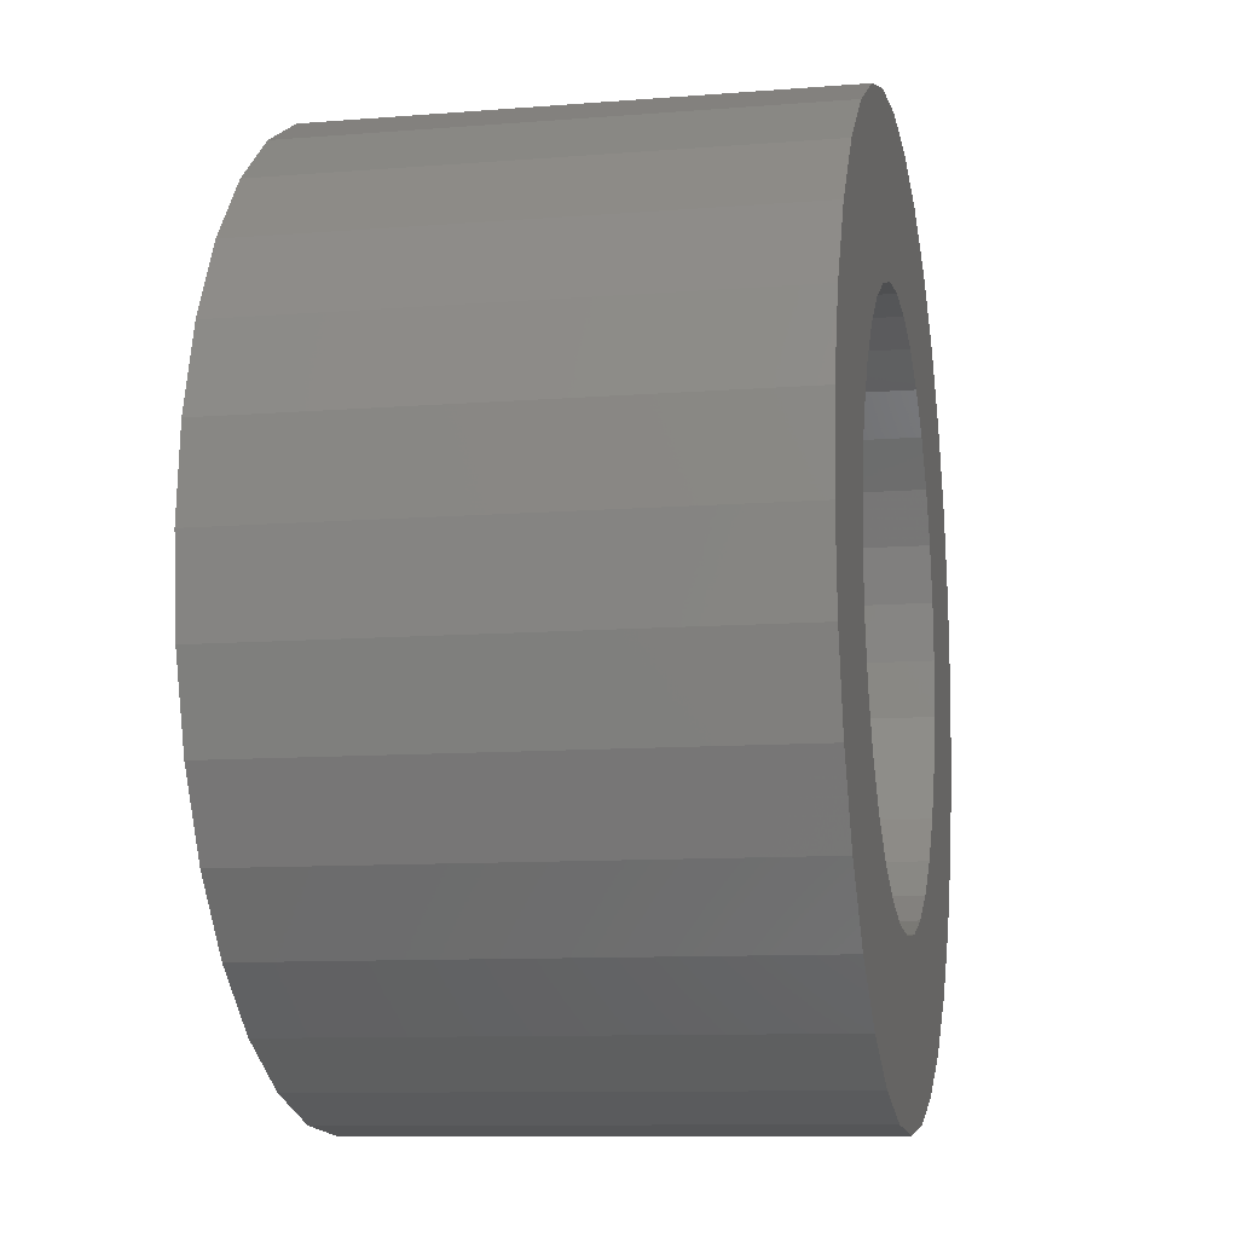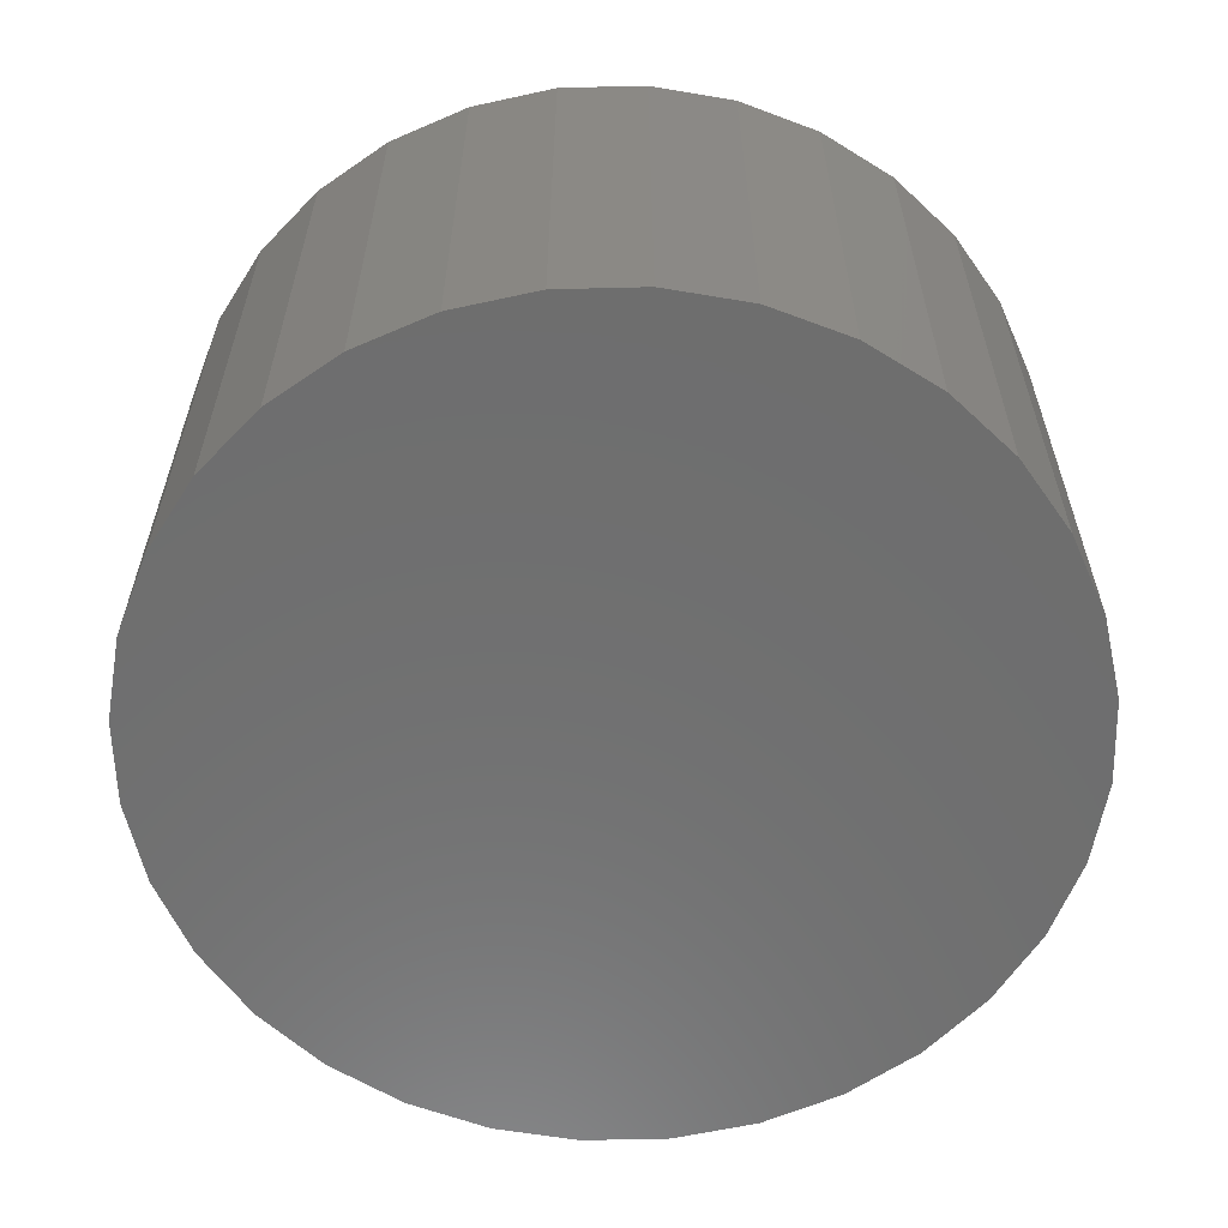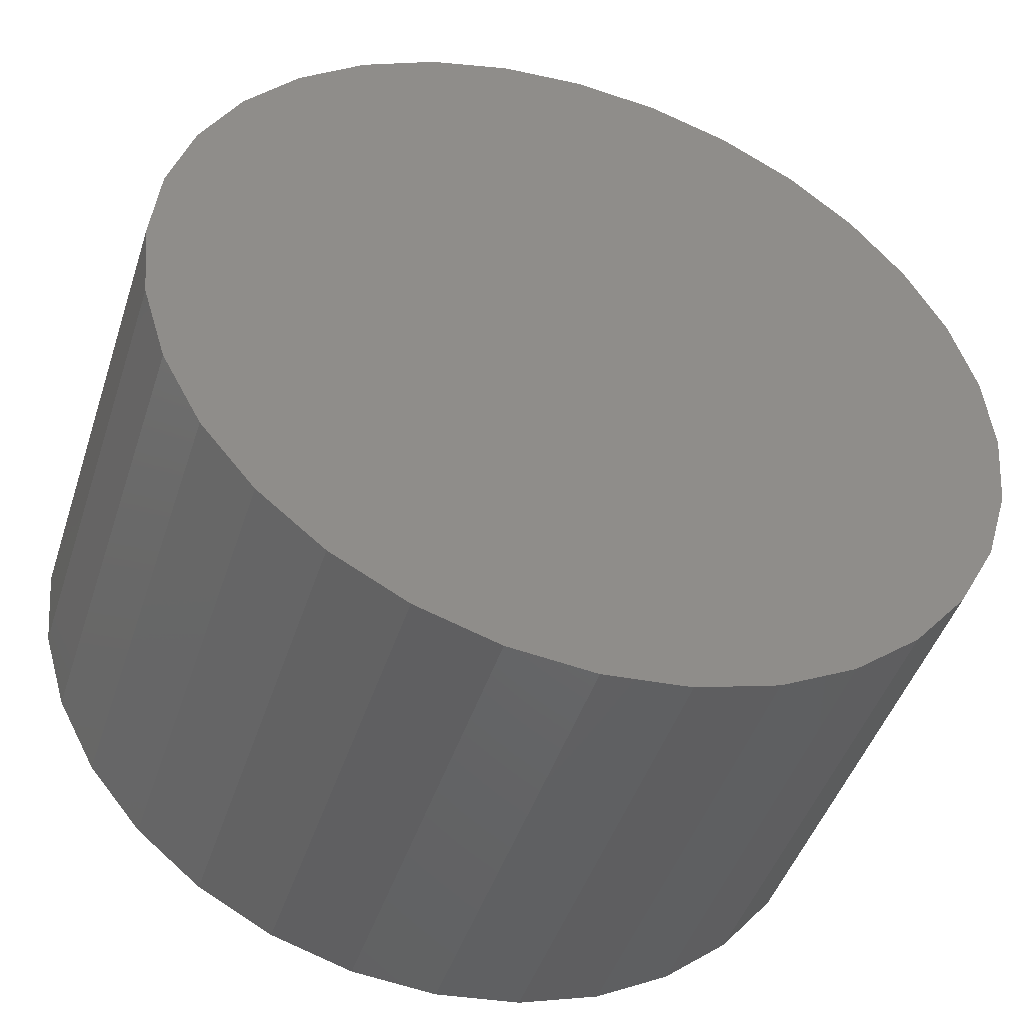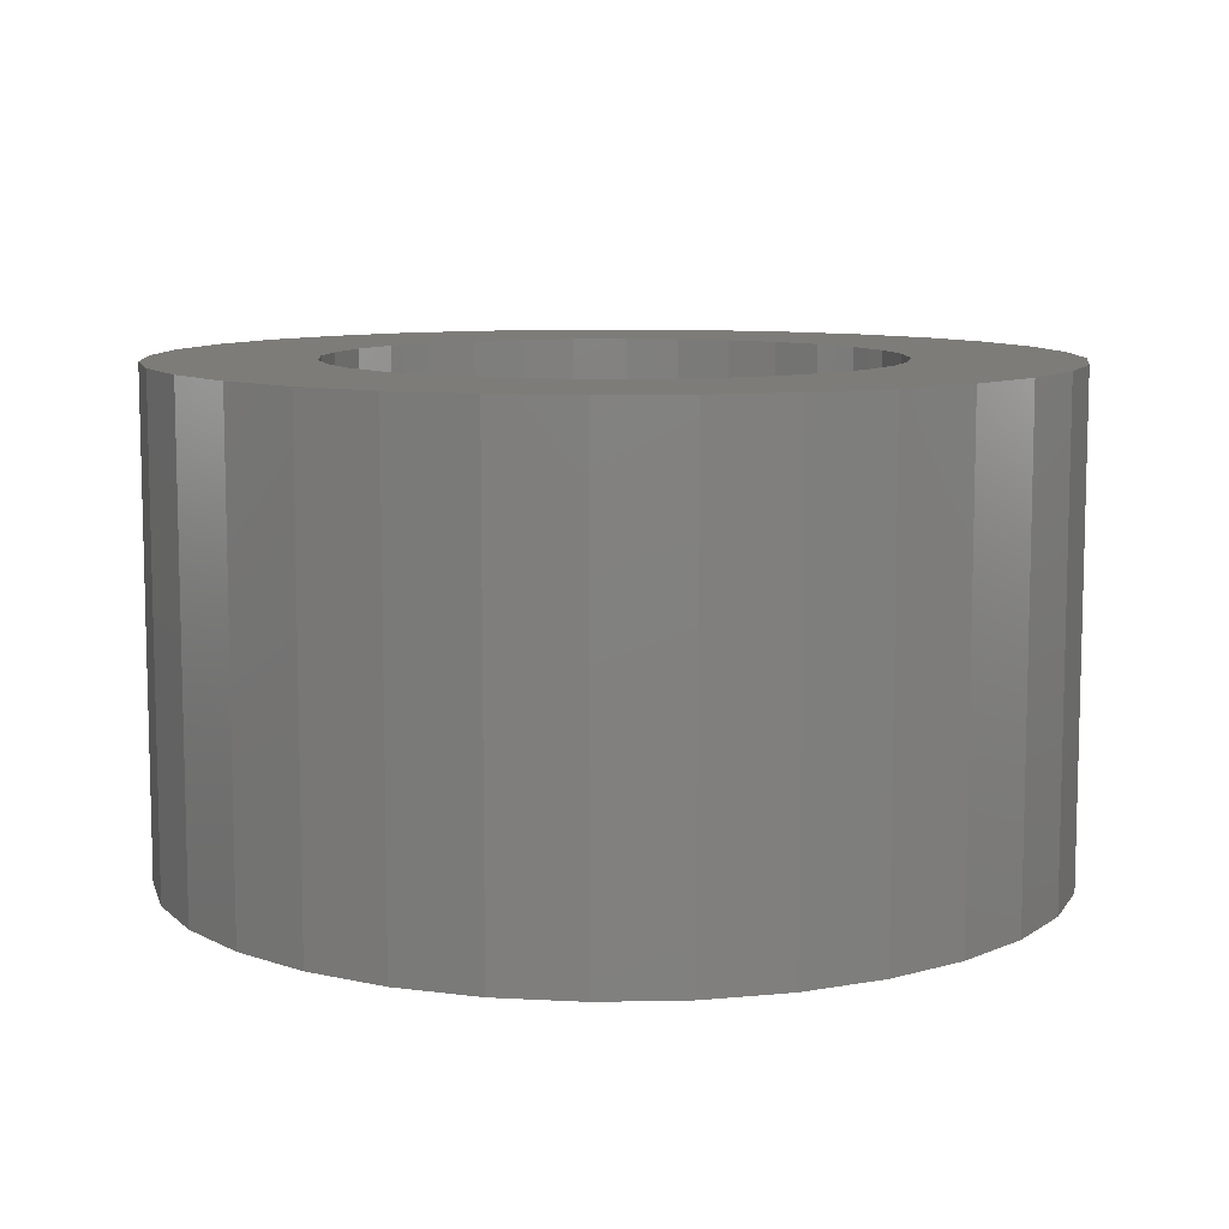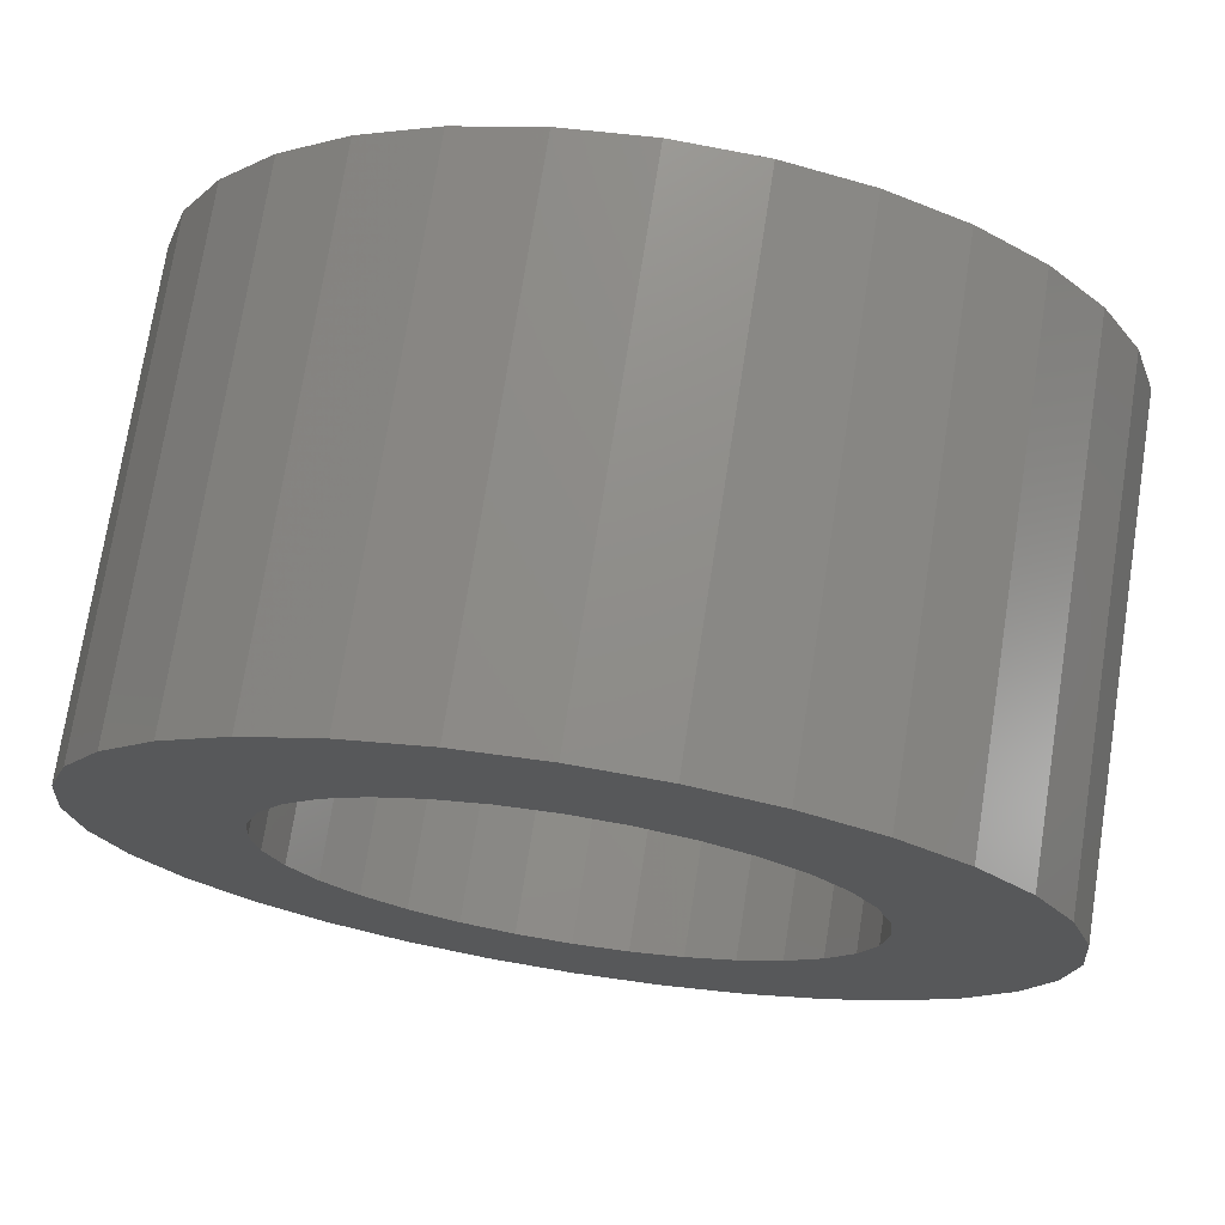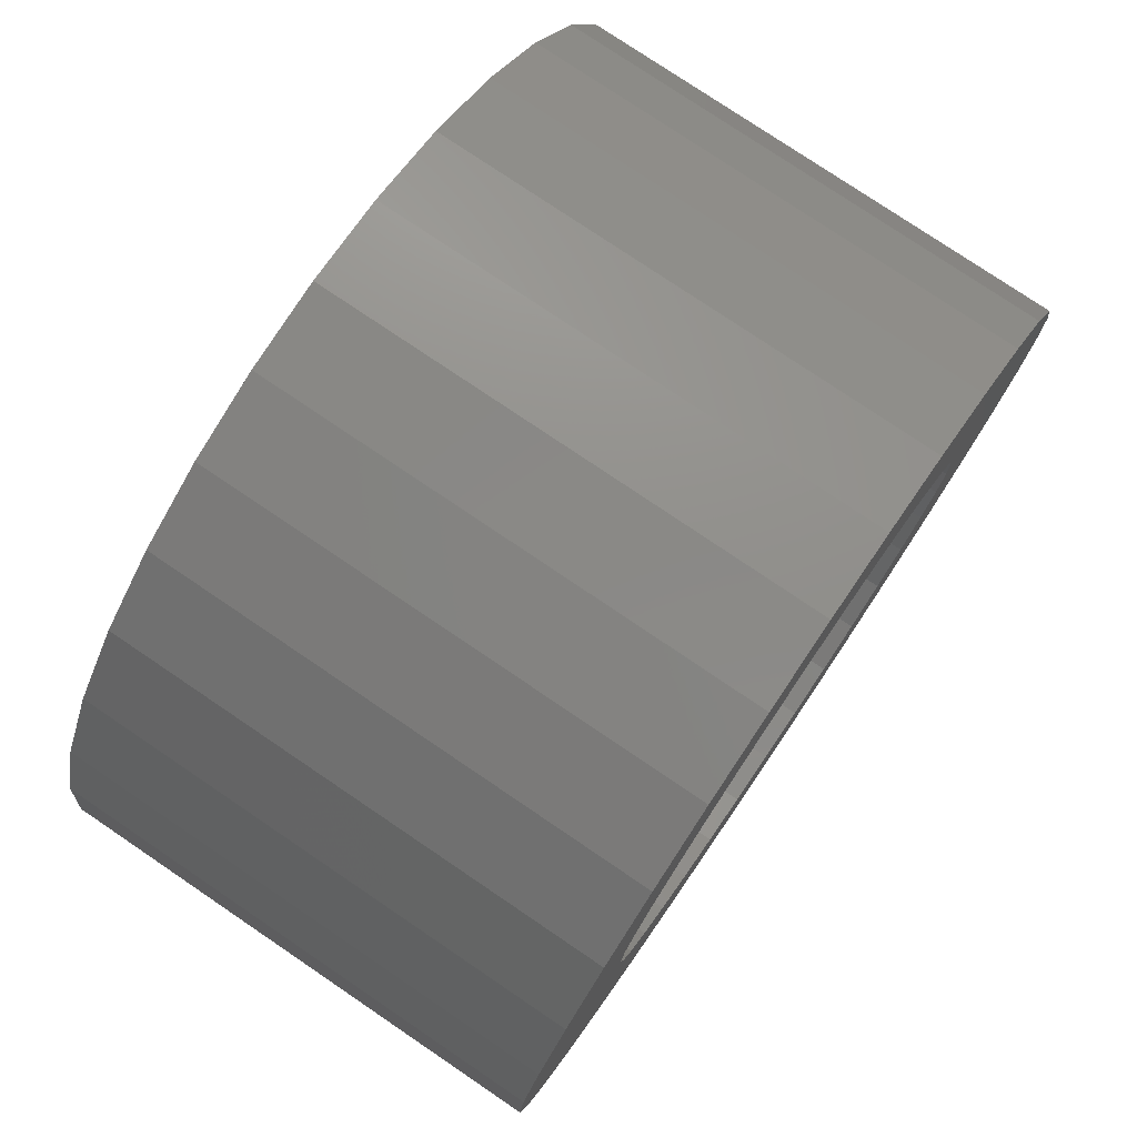
<metadata>
{"format":"stl","ext":"stl","renderer":"f3d","projection":"perspective","resolution":1024,"background":"white","views":[{"elev":-10.1,"azim":-78.5,"up":"+Y"},{"elev":-60.3,"azim":-161.7,"up":"+Z"},{"elev":-46.0,"azim":162.2,"up":"+Y"},{"elev":9.3,"azim":148.8,"up":"+Z"},{"elev":73.4,"azim":8.9,"up":"+Y"},{"elev":77.6,"azim":-55.9,"up":"+Y"}]}
</metadata>
<code>
# stl→obj: 128 verts, 252 faces
v 0.5956 0.6518 0.07031
v 0.5653 0.6479 0.07031
v 0.5907 0.6458 0.07031
v 0.587 0.6389 0.07031
v 0.5617 0.636 0.07031
v 0.5847 0.6314 0.07031
v 0.5847 0.6159 0.07031
v 0.5617 0.6114 0.07031
v 0.587 0.6085 0.07031
v 0.5653 0.5995 0.07031
v 0.5907 0.6016 0.07031
v 0.5956 0.5956 0.07031
v 0.5712 0.5886 0.07031
v 0.6016 0.5907 0.07031
v 0.6085 0.587 0.07031
v 0.6683 0.6683 0.07031
v 0.6314 0.6626 0.07031
v 0.6389 0.6604 0.07031
v 0.6762 0.6588 0.07031
v 0.6458 0.6567 0.07031
v 0.6518 0.6518 0.07031
v 0.682 0.6479 0.07031
v 0.6567 0.6458 0.07031
v 0.6604 0.6389 0.07031
v 0.6856 0.636 0.07031
v 0.6626 0.6314 0.07031
v 0.6634 0.6237 0.07031
v 0.6626 0.6159 0.07031
v 0.6604 0.6085 0.07031
v 0.6856 0.6114 0.07031
v 0.682 0.5995 0.07031
v 0.6567 0.6016 0.07031
v 0.6518 0.5956 0.07031
v 0.6762 0.5886 0.07031
v 0.6458 0.5907 0.07031
v 0.6389 0.587 0.07031
v 0.6683 0.579 0.07031
v 0.6314 0.5847 0.07031
v 0.6868 0.6237 0.07031
v 0.5605 0.6237 0.07031
v 0.584 0.6237 0.07031
v 0.6237 0.6634 0.07031
v 0.6588 0.6762 0.07031
v 0.6479 0.682 0.07031
v 0.636 0.6856 0.07031
v 0.6237 0.6868 0.07031
v 0.6114 0.6856 0.07031
v 0.5995 0.682 0.07031
v 0.5886 0.6762 0.07031
v 0.579 0.6683 0.07031
v 0.5712 0.6588 0.07031
v 0.6085 0.6604 0.07031
v 0.6159 0.6626 0.07031
v 0.6016 0.6567 0.07031
v 0.6237 0.584 0.07031
v 0.579 0.579 0.07031
v 0.5886 0.5712 0.07031
v 0.5995 0.5653 0.07031
v 0.6114 0.5617 0.07031
v 0.6237 0.5605 0.07031
v 0.636 0.5617 0.07031
v 0.6479 0.5653 0.07031
v 0.6588 0.5712 0.07031
v 0.6159 0.5847 0.07031
v 0.6237 0.584 0.02344
v 0.6314 0.5847 0.02344
v 0.6389 0.587 0.02344
v 0.6458 0.5907 0.02344
v 0.6518 0.5956 0.02344
v 0.6567 0.6016 0.02344
v 0.6604 0.6085 0.02344
v 0.6626 0.6159 0.02344
v 0.6634 0.6237 0.02344
v 0.6159 0.5847 0.02344
v 0.6085 0.587 0.02344
v 0.6016 0.5907 0.02344
v 0.5956 0.5956 0.02344
v 0.5907 0.6016 0.02344
v 0.587 0.6085 0.02344
v 0.5847 0.6159 0.02344
v 0.584 0.6237 0.02344
v 0.6237 0.6634 0.02344
v 0.6159 0.6626 0.02344
v 0.6085 0.6604 0.02344
v 0.6016 0.6567 0.02344
v 0.5956 0.6518 0.02344
v 0.5907 0.6458 0.02344
v 0.587 0.6389 0.02344
v 0.5847 0.6314 0.02344
v 0.6314 0.6626 0.02344
v 0.6389 0.6604 0.02344
v 0.6458 0.6567 0.02344
v 0.6518 0.6518 0.02344
v 0.6567 0.6458 0.02344
v 0.6604 0.6389 0.02344
v 0.6626 0.6314 0.02344
v 0.6237 0.6868 0
v 0.636 0.6856 0
v 0.6114 0.6856 0
v 0.5995 0.682 0
v 0.6479 0.682 0
v 0.5886 0.6762 0
v 0.6588 0.6762 0
v 0.579 0.6683 0
v 0.6683 0.6683 0
v 0.5712 0.6588 0
v 0.6762 0.6588 0
v 0.6683 0.579 0
v 0.579 0.579 0
v 0.6762 0.5886 0
v 0.5886 0.5712 0
v 0.6588 0.5712 0
v 0.5995 0.5653 0
v 0.6479 0.5653 0
v 0.6114 0.5617 0
v 0.636 0.5617 0
v 0.6237 0.5605 0
v 0.5712 0.5886 0
v 0.5653 0.5995 0
v 0.682 0.5995 0
v 0.5617 0.6114 0
v 0.6856 0.6114 0
v 0.5605 0.6237 0
v 0.6868 0.6237 0
v 0.5617 0.636 0
v 0.6856 0.636 0
v 0.5653 0.6479 0
v 0.682 0.6479 0
f 1 2 3
f 4 3 2
f 2 5 4
f 6 4 5
f 7 8 9
f 9 8 10
f 10 11 9
f 12 11 10
f 10 13 12
f 14 12 13
f 14 13 15
f 16 17 18
f 16 18 19
f 19 18 20
f 19 20 21
f 19 21 22
f 21 23 22
f 22 23 24
f 22 24 25
f 25 24 26
f 27 25 26
f 28 29 30
f 31 30 29
f 31 29 32
f 31 32 33
f 31 33 34
f 34 33 35
f 35 36 34
f 37 34 36
f 37 36 38
f 39 25 27
f 39 27 28
f 39 28 30
f 40 8 7
f 40 7 41
f 40 41 6
f 40 6 5
f 42 17 16
f 42 16 43
f 42 43 44
f 42 44 45
f 42 45 46
f 42 46 47
f 42 47 48
f 42 48 49
f 42 49 50
f 50 51 52
f 50 52 53
f 50 53 42
f 51 2 1
f 51 1 54
f 51 54 52
f 55 56 57
f 55 57 58
f 55 58 59
f 55 59 60
f 55 60 61
f 55 61 62
f 55 62 63
f 55 63 37
f 55 37 38
f 56 55 64
f 56 64 15
f 56 15 13
f 65 38 66
f 66 38 36
f 66 36 67
f 67 36 35
f 67 35 68
f 68 35 33
f 68 33 69
f 69 33 32
f 69 32 70
f 70 32 29
f 70 29 71
f 71 29 28
f 71 28 72
f 72 28 27
f 72 27 73
f 38 65 55
f 55 65 74
f 55 74 64
f 64 74 75
f 64 75 15
f 15 75 76
f 15 76 14
f 14 76 77
f 14 77 12
f 12 77 78
f 12 78 11
f 11 78 79
f 11 79 9
f 9 79 80
f 9 80 7
f 7 80 81
f 7 81 41
f 82 53 83
f 83 53 52
f 83 52 84
f 84 52 54
f 84 54 85
f 85 54 1
f 85 1 86
f 86 1 3
f 86 3 87
f 87 3 4
f 87 4 88
f 88 4 6
f 88 6 89
f 89 6 41
f 89 41 81
f 53 82 42
f 42 82 90
f 42 90 17
f 17 90 91
f 17 91 18
f 18 91 92
f 18 92 20
f 20 92 93
f 20 93 21
f 21 93 94
f 21 94 23
f 23 94 95
f 23 95 24
f 24 95 96
f 24 96 26
f 26 96 73
f 26 73 27
f 82 83 84
f 90 82 84
f 90 84 91
f 91 84 85
f 91 85 92
f 92 85 86
f 92 86 93
f 93 86 87
f 93 87 94
f 94 87 88
f 94 88 95
f 95 88 89
f 95 89 96
f 72 79 71
f 71 79 78
f 71 78 70
f 70 78 77
f 70 77 69
f 69 77 76
f 69 76 68
f 68 76 75
f 68 75 67
f 67 75 74
f 67 74 65
f 67 65 66
f 96 89 73
f 73 89 81
f 73 81 72
f 72 81 80
f 72 80 79
f 97 98 99
f 100 99 98
f 101 100 98
f 102 100 101
f 103 102 101
f 104 102 103
f 105 104 103
f 106 104 105
f 107 106 105
f 108 109 110
f 111 109 108
f 112 111 108
f 113 111 112
f 114 113 112
f 115 113 114
f 116 115 114
f 117 115 116
f 109 118 110
f 110 118 119
f 110 119 120
f 120 119 121
f 120 121 122
f 122 121 123
f 122 123 124
f 124 123 125
f 124 125 126
f 126 125 127
f 126 127 128
f 128 127 106
f 128 106 107
f 124 39 122
f 122 39 30
f 122 30 120
f 120 30 31
f 120 31 110
f 110 31 34
f 110 34 108
f 108 34 37
f 108 37 112
f 112 37 63
f 112 63 114
f 114 63 62
f 114 62 116
f 116 62 61
f 116 61 117
f 117 61 60
f 117 60 115
f 115 60 59
f 115 59 113
f 113 59 58
f 113 58 111
f 111 58 57
f 111 57 109
f 109 57 56
f 109 56 118
f 118 56 13
f 118 13 119
f 119 13 10
f 119 10 121
f 121 10 8
f 121 8 123
f 123 8 40
f 123 40 125
f 125 40 5
f 125 5 127
f 127 5 2
f 127 2 106
f 106 2 51
f 106 51 104
f 104 51 50
f 104 50 102
f 102 50 49
f 102 49 100
f 100 49 48
f 100 48 99
f 99 48 47
f 99 47 97
f 97 47 46
f 97 46 98
f 98 46 45
f 98 45 101
f 101 45 44
f 101 44 103
f 103 44 43
f 103 43 105
f 105 43 16
f 105 16 107
f 107 16 19
f 107 19 128
f 128 19 22
f 128 22 126
f 126 22 25
f 126 25 124
f 124 25 39

</code>
